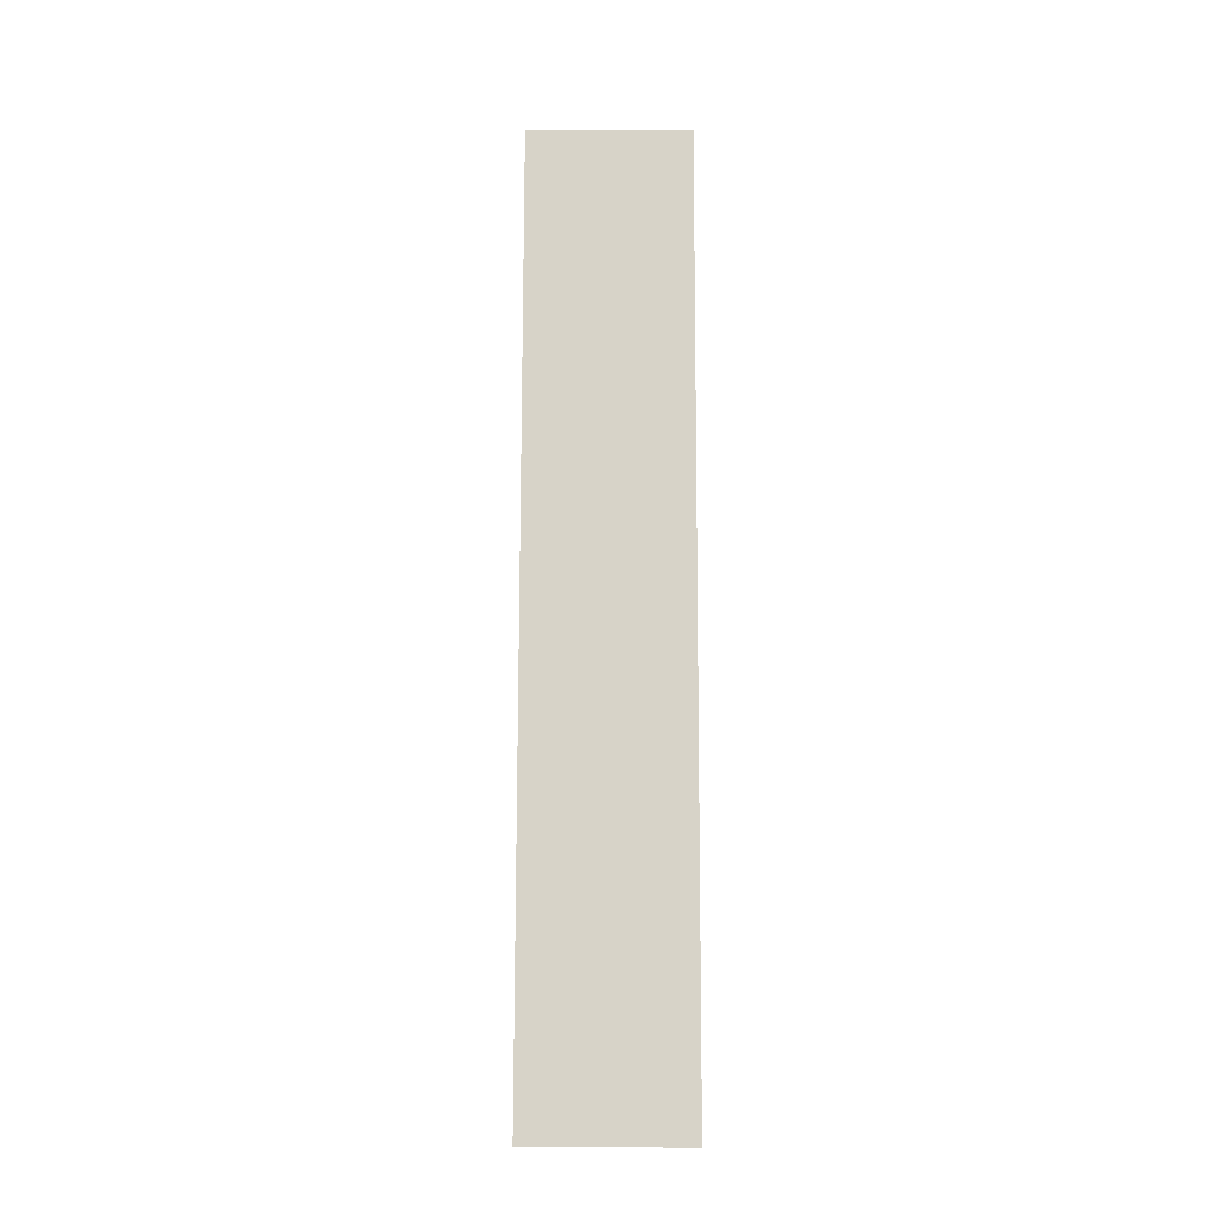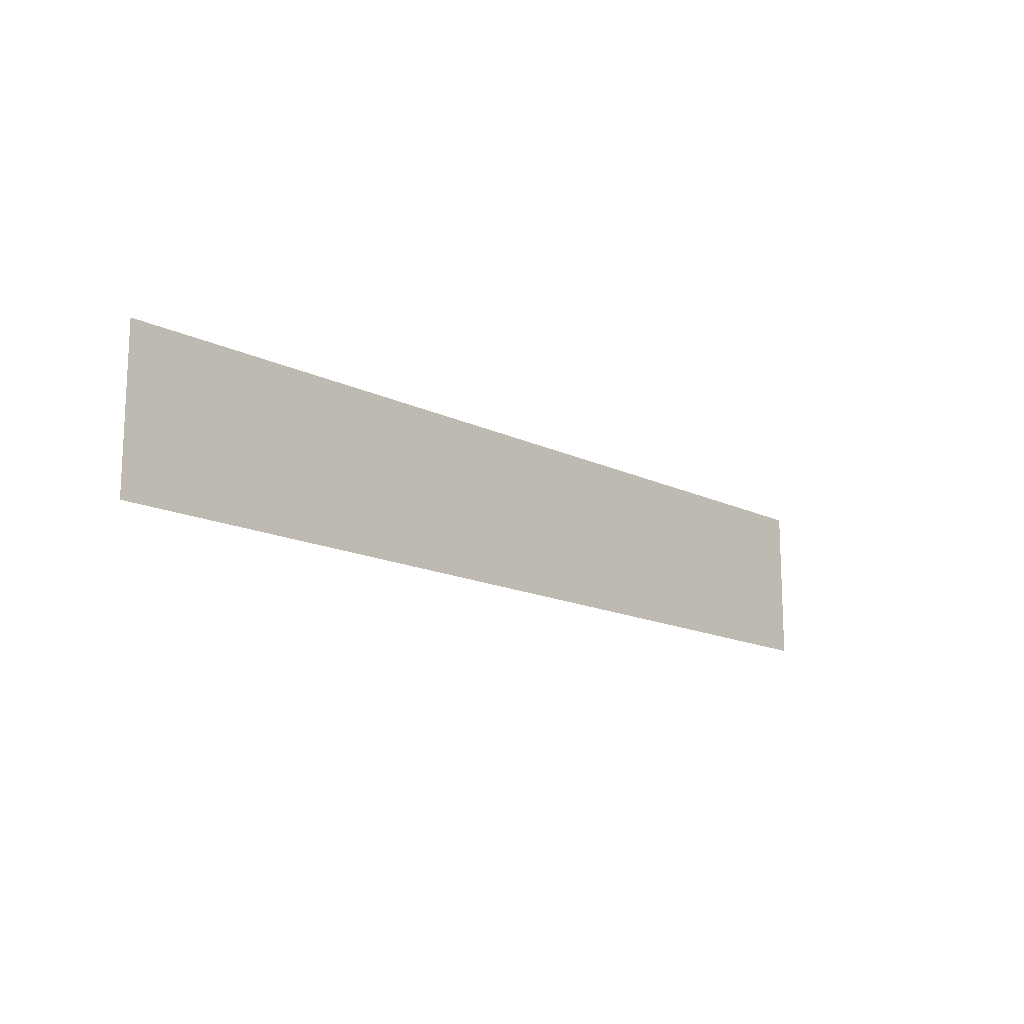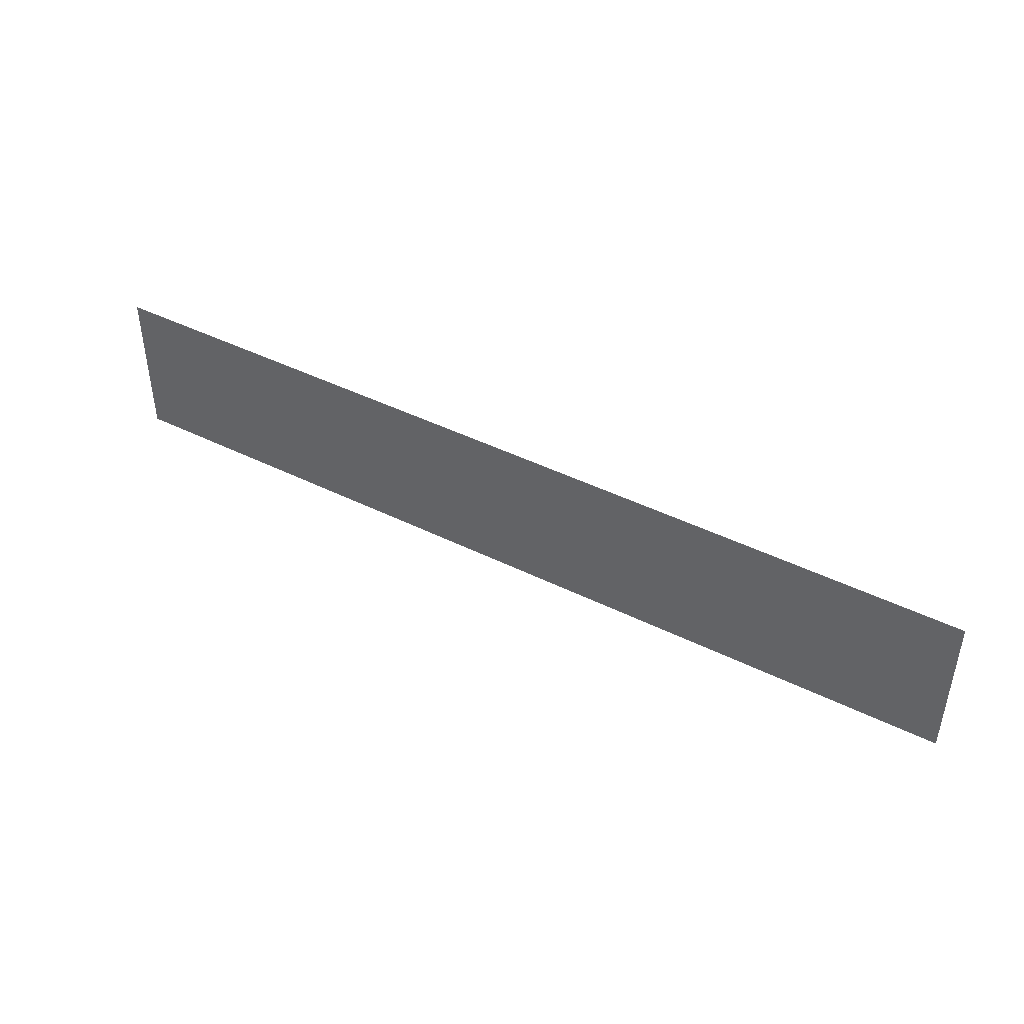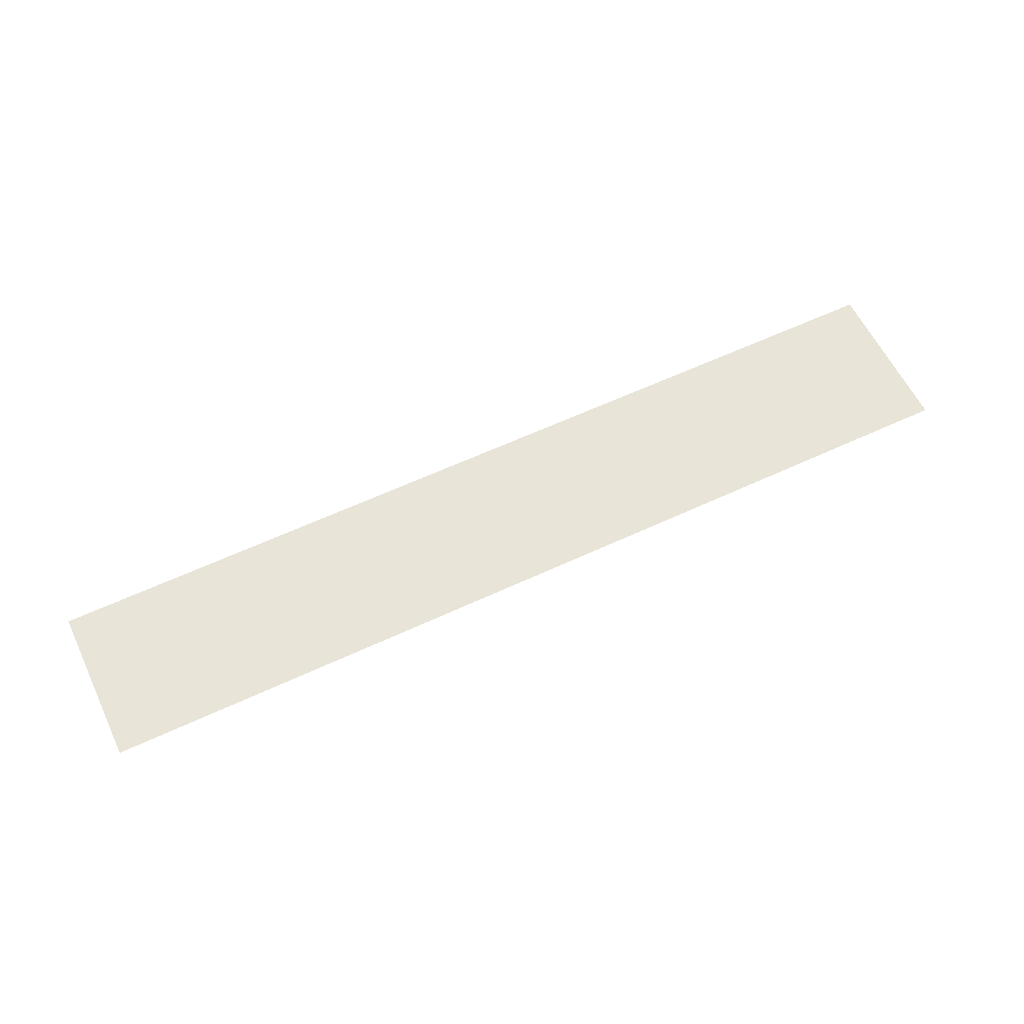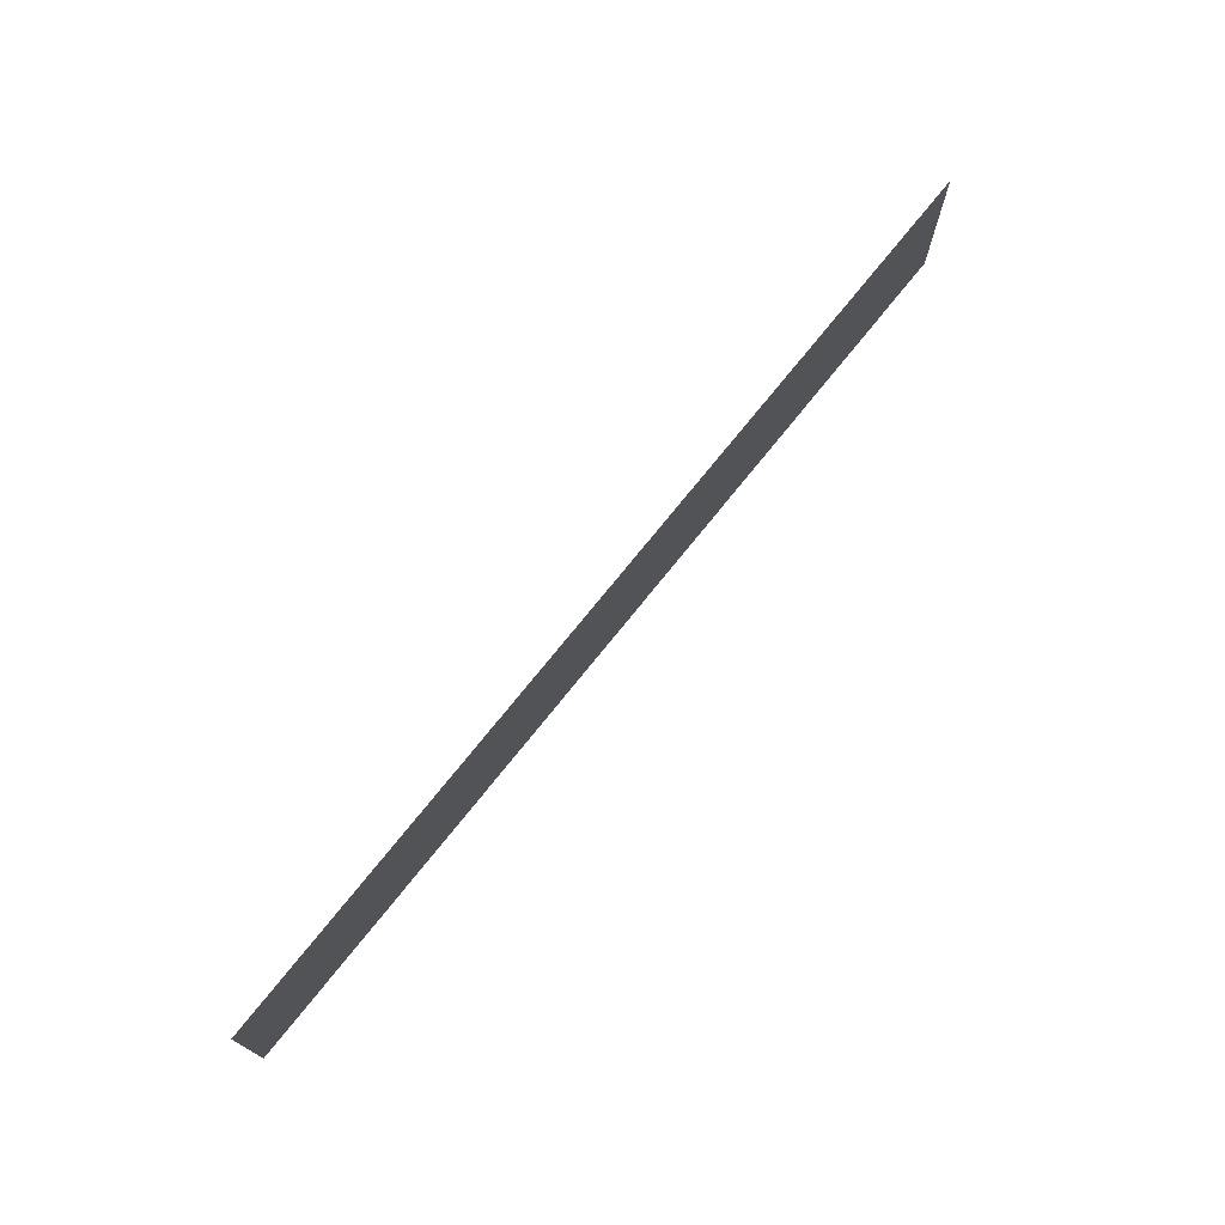
<metadata>
{"format":"obj","ext":"obj","renderer":"f3d","projection":"perspective","resolution":1024,"background":"white","views":[{"elev":76.6,"azim":-89.9,"up":"+Y"},{"elev":-15.0,"azim":-46.3,"up":"+Z"},{"elev":44.3,"azim":30.1,"up":"+Z"},{"elev":60.1,"azim":154.4,"up":"+Y"},{"elev":73.1,"azim":-51.4,"up":"+Z"}]}
</metadata>
<code>
v  106.9 -34.87 -0.2786
v  106.9 -34.87 3.672
v  83.83 -34.87 -0.2786
v  83.83 -34.87 3.672
g FL1_3
f 3 1 2
f 2 4 3

</code>
